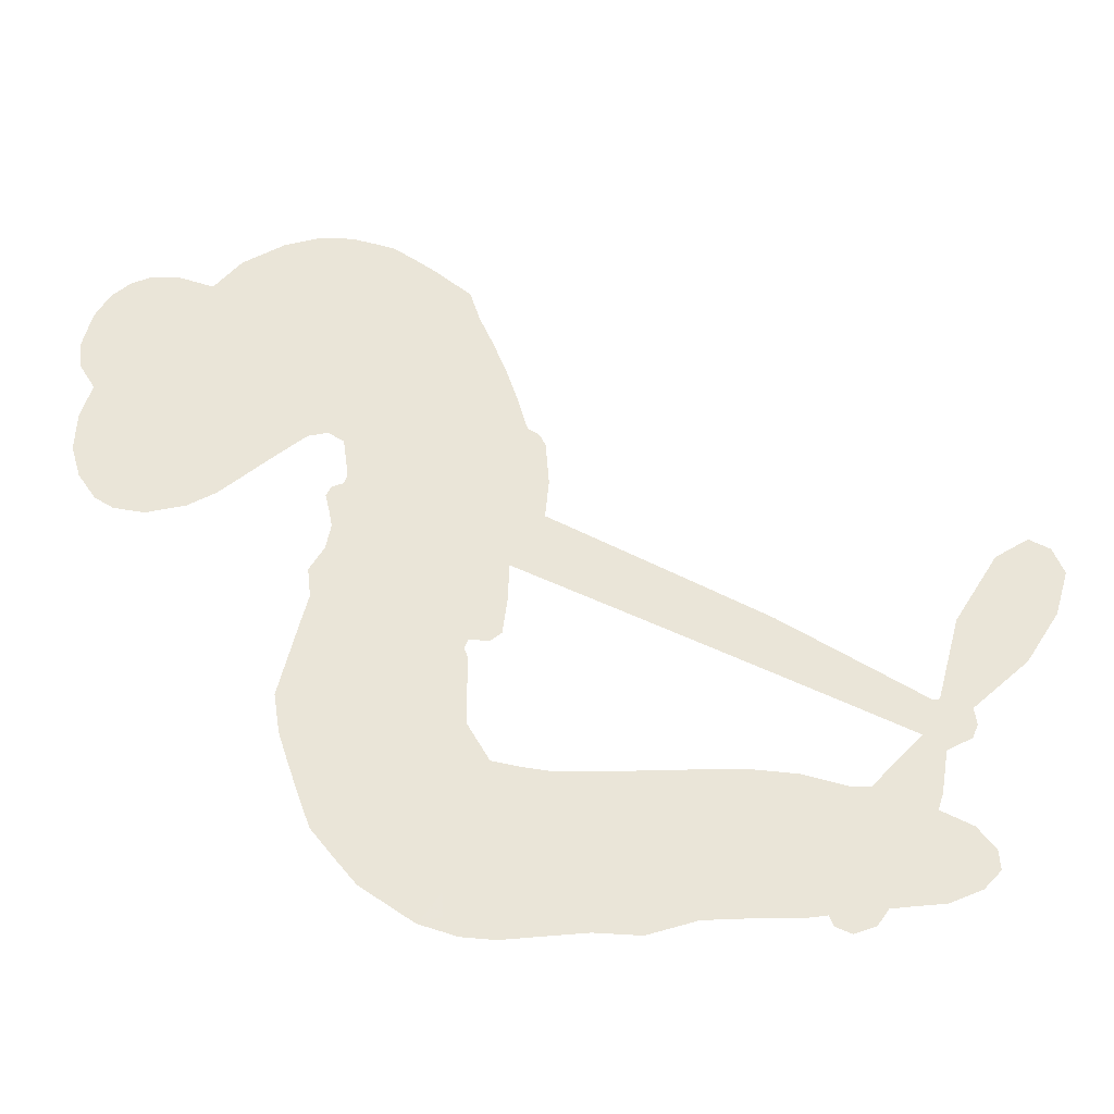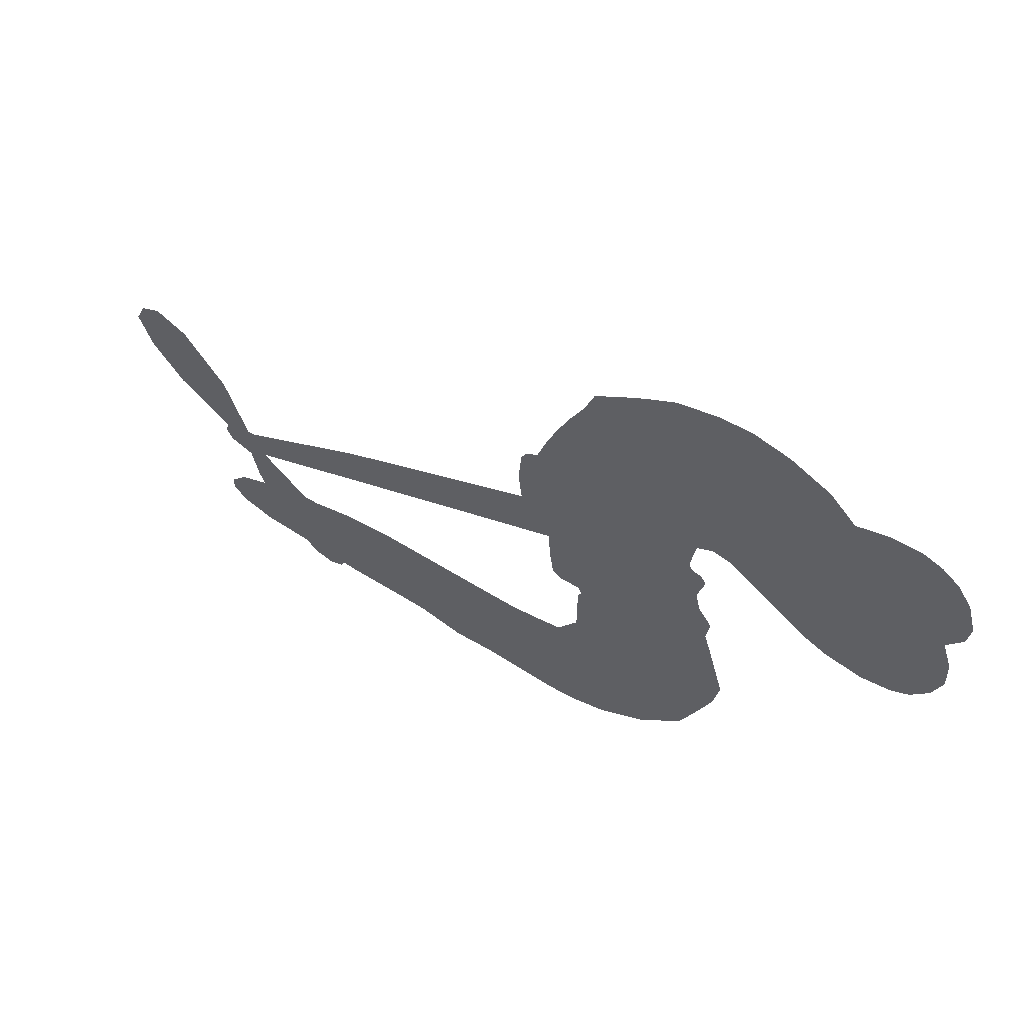
<metadata>
{"format":"obj","ext":"obj","renderer":"f3d","projection":"perspective","resolution":1024,"background":"white","views":[{"elev":-32.0,"azim":0.9,"up":"+Y"},{"elev":62.5,"azim":-148.3,"up":"+Y"}]}
</metadata>
<code>
v 1199 844.5 0.2257
v 1201 895.8 0.2142
v 1217 944.3 0.1893
v 1196 978.8 0.1564
v 1192 1015 0.1258
v 1205 1065 0
v 1226 1099 0.102
v 1251 1120 0.135
v 1278 1130 0.1547
v 1319 1130 0.1819
v 1366 1113 0.2241
v 1404 1155 0.2597
v 1461 1185 0.2811
v 1512 1198 0.2947
v 1556 1195 0.3046
v 1615 1177 0.3194
v 1723 1095 0.357
v 1737 1052 0.3705
v 1803 868.8 0.4716
v 1819 858.5 0.486
v 1828 841.5 0.5
v 1827 729.9 0.5272
v 2118 573 0.6118
v 2309 453.4 0.6795
v 2318 454.4 0.6864
v 2348 568 0.7179
v 2405 661 0.7338
v 2450 687.7 0.7382
v 2478 672.4 0.741
v 2493 636.3 0.75
v 2476 575.8 0.73
v 2432 507 0.7164
v 2358 441.1 0.6913
v 2361 418.2 0.6867
v 2354 399.6 0.6845
v 2320 382.7 0.6806
v 2311 323.8 0.6797
v 2285 242.7 0.6797
v 2220 150.2 0.6797
v 2191 140.4 0.6797
v 2169 150.2 0.6797
v 2155 187 0.6797
v 2161 226.4 0.6797
v 2198 305.2 0.6797
v 2292 404.6 0.6784
v 1782 654.9 0.5463
v 1773 554.5 0.5748
v 1758 543.4 0.5774
v 1730 544.3 0.5876
v 1725 531.4 0.6008
v 1731 518.8 0.6103
v 1731 424.9 0.669
v 1760 372.9 0.7013
v 1840 356.9 0.6935
v 2072 359.2 0.5832
v 2141 351.5 0.546
v 2200 333.8 0.5055
v 2240 333 0.4795
v 2347 279.6 0.3786
v 2371 248.1 0.324
v 2373 221.7 0.25
v 2349 196.7 0.3476
v 2306 178.8 0.4048
v 2142 161.9 0.5381
v 2011 159.2 0.6229
v 1945 140.3 0.662
v 1883 144.4 0.6969
v 1771 135.7 0.7854
v 1727 140 0.8353
v 1676 157.2 1
v 1604 207.7 0.7852
v 1543 283.5 0.7241
v 1498 414.8 0.6592
v 1490 468.3 0.64
v 1527 611.2 0.5732
v 1522 651.5 0.5548
v 1543 684.2 0.5366
v 1549 717.8 0.5138
v 1539 764.8 0.488
v 1546 778.6 0.4836
v 1562 784.1 0.475
v 1567 797.2 0.4601
v 1559 851 0.3966
v 1537 865 0.3579
v 1511 860.2 0.3262
v 1395 770.8 0.2586
v 1358 751.4 0.2511
v 1303 740.8 0.2439
v 1261 748.7 0.2394
v 1236 765 0.2368
v 1211 800.9 0.2319
v 2037 530.4 0.5994
v 2315 437.6 0.682
v 1586 785.7 0.4707
v 1709 545.2 0.5938
v 1730 471.7 0.6381
v 1559 762.8 0.4874
v 1800 835.9 0.4858
v 1779 602.2 0.5622
v 2165 467.7 0.6359
v 2336 442.7 0.688
v 2228 436.2 0.6569
v 2260 420.4 0.6682
v 1545 742 0.4976
v 1722 571.5 0.5788
v 2333 511.2 0.7066
v 2331 415.5 0.6836
v 2345 477.5 0.6984
v 2337 232.3 0.3594
v 2194 177.8 0.6797
v 1600 830.7 0.4356
v 1710 511.9 0.6142
v 1570 737.6 0.5014
v 1276 801.1 0.2382
v 1282 1078 0.1552
v 1522 909.9 0.3324
v 1832 782.9 0.5019
v 1749 570.7 0.574
v 2213 513.4 0.6416
v 2261 483.4 0.6585
v 1677 583.4 0.5787
v 1750 865.9 0.4567
v 1584 694.5 0.5268
v 1581 899.2 0.378
v 1740 616.7 0.5604
v 2286 435 0.6737
v 1659 525.4 0.6088
v 2259 451.9 0.6633
v 2231 469.3 0.6528
v 1566 640.6 0.5563
v 2221 267.3 0.4835
v 2245 354.9 0.6798
v 2445 645.2 0.7367
v 2395 474.1 0.7065
v 2252 196.5 0.6797
v 1257 1005 0.1614
v 2197 451.9 0.6462
v 2221 303.1 0.4878
v 2284 365 0.6796
v 2154 285.9 0.5314
v 2294 306.9 0.436
v 2259 283.9 0.4558
v 1528 1124 0.2996
v 1756 212.9 0.7746
v 1243 833.8 0.2303
v 1346 820.5 0.2508
v 1245 1064 0.111
v 1666 795.3 0.4757
v 1667 450.5 0.6496
v 2377 614.5 0.7265
v 2372 506.8 0.709
v 1232 977.8 0.1686
v 1283 937.1 0.2103
v 1268 970 0.189
v 1336 986 0.2197
v 1298 1000 0.1922
v 2224 171.5 0.4788
v 2300 261.3 0.4135
v 1531 1163 0.2993
v 1659 1056 0.3529
v 1752 172.4 0.8021
v 1363 788 0.2536
v 1452 815.6 0.2803
v 1318 786.3 0.2454
v 1627 801.9 0.4638
v 1702 449.5 0.6517
v 1685 388.6 0.6851
v 1304 966.8 0.2092
v 1344 919.5 0.2398
v 1345 1051 0.2106
v 1284 1038 0.1665
v 1486 1146 0.2852
v 1580 1140 0.3145
v 1697 1066 0.3597
v 1827 140.1 0.7377
v 1706 197.8 0.8371
v 1615 752.6 0.4939
v 1666 876.9 0.4282
v 1330 1019 0.2071
v 1384 1018 0.2406
v 1670 1139 0.3381
v 1594 866.2 0.4059
v 1786 189.5 0.7629
v 1819 247.6 0.7213
v 1638 844.3 0.4387
v 1665 1097 0.3449
v 1774 963.2 0.4135
v 1624 886.5 0.4069
v 1626 1125 0.329
v 1626 968 0.3697
v 1700 988.9 0.3864
v 1614 927.6 0.3811
v 1710 1027 0.3747
v 1668 932.7 0.4007
v 1562 960.3 0.3427
v 1756 1009 0.3907
v 1579 932.1 0.3617
v 1737 975.6 0.4009
v 1709 944.4 0.408
v 1749 931.5 0.4239
v 1721 900.3 0.4322
v 1790 916.7 0.4395
v 1706 853.7 0.4521
v 1764 897.4 0.4445
v 1549 895.5 0.3566
v 1681 549.5 0.5947
v 1650 561.7 0.5908
v 1635 629.1 0.5591
v 1599 523.7 0.6117
v 2464 612 0.7369
v 2420 609.3 0.7299
v 2393 571.8 0.722
v 1300 857.2 0.2361
v 1308 821.6 0.2418
v 1744 767.5 0.5029
v 1245 908.3 0.211
v 1453 890 0.2908
v 1723 386.7 0.6893
v 1704 318.2 0.7251
v 1733 345.4 0.7096
v 1698 354 0.705
v 1633 350.3 0.7037
v 1667 331.7 0.7171
v 1763 286 0.7315
v 1620 280.7 0.7473
v 1739 311.3 0.7248
v 1713 263.4 0.7615
v 1785 328.4 0.71
v 1636 313.1 0.7274
v 1520 348.7 0.6901
v 1667 276.3 0.7569
v 1328 1088 0.1933
v 1312 1058 0.1846
v 1444 1149 0.2717
v 1414 1110 0.2538
v 1459 1110 0.2745
v 1431 1059 0.2617
v 1585 1187 0.3118
v 1563 1166 0.3078
v 1707 166 0.8842
v 1655 203.7 0.8518
v 1385 963.5 0.2505
v 1642 1158 0.3281
v 1575 1063 0.3236
v 1605 656.5 0.5464
v 1595 605.1 0.5721
v 1666 709 0.5222
v 1625 700.1 0.5242
v 1646 670.7 0.5395
v 1681 640.6 0.5533
v 1562 452.4 0.6463
v 2373 542.6 0.7155
v 2410 538.1 0.7185
v 2454 541.4 0.7232
v 2438 575.7 0.7269
v 1276 833.7 0.2347
v 1262 871.7 0.2253
v 1295 898.3 0.2266
v 1792 760.1 0.5093
v 1738 815.8 0.4783
v 1249 941.4 0.1974
v 1489 887.3 0.3121
v 1482 933.8 0.3038
v 1481 837.8 0.2987
v 1401 827.4 0.2655
v 1447 852.4 0.2851
v 1408 872.3 0.2703
v 1417 925.4 0.2714
v 1723 228.9 0.7878
v 1755 249.9 0.7543
v 1681 237.2 0.7952
v 1639 242.6 0.7847
v 1811 290.6 0.7124
v 1957 357.8 0.6428
v 1826 323.9 0.7002
v 1856 293.2 0.6932
v 1899 357 0.6703
v 1865 252.1 0.6962
v 1846 216.1 0.7136
v 1938 286.6 0.6548
v 1867 328.2 0.6848
v 1810 214.9 0.7373
v 1867 181 0.7058
v 1896 279 0.6767
v 1911 318.5 0.666
v 1917 179.2 0.6752
v 1952 321.3 0.6458
v 1928 233.2 0.6647
v 2014 281.9 0.6146
v 1888 220.2 0.6883
v 2015 358.8 0.6131
v 1977 293.9 0.6342
v 1965 255.4 0.6426
v 2009 320.4 0.6166
v 1976 202.5 0.6397
v 2066 307 0.5857
v 1800 363.8 0.7027
v 1385 1075 0.2353
v 1369 988.4 0.2374
v 1351 958.2 0.2343
v 1403 993.7 0.2548
v 1420 1026 0.2592
v 1426 964.8 0.2708
v 1487 1032 0.2913
v 1441 999.6 0.2734
v 1472 973.1 0.2928
v 1517 967.1 0.3173
v 1532 941.2 0.3315
v 1554 1012 0.3253
v 1504 1001 0.3044
v 1591 1101 0.3226
v 1550 1092 0.3098
v 1618 1070 0.337
v 1499 1084 0.291
v 1530 1053 0.3071
v 1603 1025 0.3424
v 1626 589.1 0.5786
v 1597 564.3 0.5919
v 1508 538 0.6113
v 1558 580.3 0.5866
v 1517 574.3 0.5936
v 1540 547.8 0.6036
v 1534 494.8 0.628
v 1660 612.3 0.5663
v 1705 611.7 0.5645
v 1720 660.6 0.5454
v 1524 446.2 0.6483
v 1591 329.9 0.7103
v 1226 868.8 0.2217
v 1796 797.6 0.4951
v 1701 814.3 0.472
v 1672 835.5 0.4535
v 1697 765.9 0.4968
v 1767 832.3 0.4769
v 1424 793 0.2675
v 1449 920.8 0.2876
v 1381 927.7 0.2543
v 1367 885.1 0.2533
v 1328 883.1 0.2406
v 1954 174 0.6543
v 2010 236.5 0.6182
v 1398 1048 0.2449
v 1463 1078 0.2761
v 1586 991 0.3446
v 1572 493.6 0.6271
v 1615 459.1 0.6437
v 1499 502.9 0.6271
v 1751 656.2 0.5475
v 1787 702.6 0.5353
v 1695 687.4 0.5342
v 1743 713.8 0.5264
v 1764 793.2 0.4925
v 1656 749.9 0.4999
v 1372 849.2 0.2572
v 2018 198.2 0.6153
v 2077 161.4 0.5793
v 2085 231 0.5739
v 2044 160.5 0.6006
v 2060 197 0.5895
v 2103 194.4 0.5625
v 2047 229.6 0.5968
v 2065 266.8 0.5858
v 2141 234.2 0.538
v 2108 286.6 0.561
v 2131 316.1 0.5482
v 2168 317.7 0.525
v 2106 355.6 0.5649
v 1909 592.8 0.5668
v 1972 651.7 0.5732
v 1777 731.2 0.5228
v 1710 730 0.5162
v 2140 198.1 0.5385
v 2192 215 0.5021
v 2183 167.1 0.5102
v 2259 234.9 0.4493
v 2096 324.4 0.569
v 1846 623.9 0.5522
v 2223 232.4 0.4787
v 2265 175.4 0.4437
v 2243 203.3 0.4618
v 2283 207.2 0.4252
v 1900 690.9 0.5547
v 1819 698.9 0.5374
v 1863 710.4 0.5441
v 2211 225.1 0.6797
v 2248 234.3 0.6797
v 2254 291.8 0.6797
v 2180 265.8 0.6797
v 2221 265.1 0.6797
v 1228 1029 0.1157
v 1679 490.2 0.6274
v 1642 488.1 0.6288
v 1666 972.3 0.3826
v 1665 1014 0.3671
v 1688 903.7 0.4213
v 1573 245.2 0.7518
v 1581 283 0.7348
v 2044 335.6 0.5978
v 1552 394.5 0.6725
v 1595 377.3 0.685
v 1637 402.1 0.6748
v 1583 417 0.6639
v 1665 416 0.6685
v 1613 424.8 0.6614
v 2112 253.4 0.5572
v 2181 254.3 0.5116
v 2190 286.9 0.5075
v 1863 665.5 0.5506
v 1814 639.4 0.5468
v 1888 630.7 0.5592
v 1936 671.3 0.564
v 1973 561.6 0.5828
v 1931 629.4 0.5674
v 1941 577.2 0.5747
v 2045 612.4 0.5922
v 1976 606.7 0.5786
v 2013 582.3 0.5888
v 2009 632.1 0.5826
v 2005 546 0.591
v 2298 283.2 0.6797
v 2272 326.7 0.6797
v 2222 330 0.6797
v 1631 1003 0.3594
v 1509 381.7 0.6737
v 1558 353.5 0.6931
v 1531 315.9 0.7075
v 1564 312.4 0.7149
v 1830 667.9 0.545
v 2165 543.2 0.6259
v 2175 505.4 0.6334
v 2101 499.1 0.6169
v 2133 483.4 0.6262
v 2132 522.5 0.6213
v 2095 539.2 0.6111
v 2081 592.7 0.6019
v 2050 568.2 0.5981
v 1829 185 0.7309
v 1797 158.1 0.7601
f 112 206 391
f 186 160 174
f 75 130 76
f 203 122 201
f 105 121 206
f 45 107 93
f 51 50 112
f 123 78 77
f 89 88 114
f 125 118 99
f 1 91 145
f 162 164 87
f 25 108 106
f 43 42 110
f 80 79 97
f 126 93 24
f 58 138 142
f 179 299 180
f 128 129 102
f 105 125 325
f 52 166 167
f 143 159 172
f 240 176 70
f 142 138 131
f 176 240 161
f 223 231 219
f 59 158 109
f 95 112 50
f 117 21 98
f 113 94 97
f 97 104 113
f 104 78 113
f 349 383 22
f 166 112 391
f 105 95 49
f 74 73 327
f 51 112 96
f 82 94 111
f 107 34 101
f 52 218 53
f 323 345 322
f 203 260 122
f 90 89 114
f 167 221 218
f 145 256 257
f 91 90 114
f 298 232 170
f 98 19 334
f 282 183 437
f 77 76 130
f 4 3 152
f 152 5 4
f 56 365 366
f 45 126 103
f 115 9 8
f 8 7 147
f 45 139 36
f 106 151 252
f 147 7 6
f 381 158 375
f 114 145 91
f 246 208 245
f 136 154 156
f 10 9 115
f 19 122 334
f 205 83 124
f 17 174 18
f 84 205 116
f 165 111 94
f 182 83 111
f 162 146 164
f 239 15 159
f 206 207 127
f 129 137 102
f 236 234 235
f 350 250 326
f 172 159 14
f 180 302 342
f 126 45 93
f 322 318 320
f 239 238 15
f 211 150 212
f 5 152 390
f 136 152 154
f 25 93 101
f 31 30 210
f 107 45 36
f 124 192 197
f 161 183 144
f 119 430 137
f 120 119 129
f 296 364 376
f 359 361 355
f 287 274 285
f 363 373 406
f 276 285 281
f 50 49 95
f 53 218 220
f 275 54 297
f 49 48 118
f 126 128 103
f 274 287 294
f 58 57 138
f 78 123 113
f 407 406 131
f 118 105 49
f 375 158 142
f 68 161 69
f 61 109 62
f 421 139 132
f 109 60 59
f 166 52 96
f 423 394 160
f 60 109 61
f 348 349 351
f 85 84 116
f 141 58 142
f 162 87 86
f 43 110 385
f 134 32 151
f 386 385 135
f 110 42 41
f 110 135 385
f 102 103 128
f 57 366 407
f 40 110 41
f 40 39 110
f 421 387 420
f 119 137 129
f 141 158 59
f 37 36 139
f 105 206 95
f 47 118 48
f 94 81 97
f 95 206 112
f 430 433 432
f 432 100 430
f 413 416 369
f 82 81 94
f 177 165 94
f 98 20 19
f 98 21 20
f 97 79 104
f 63 62 109
f 108 151 106
f 117 330 259
f 210 133 211
f 93 107 101
f 83 82 111
f 259 22 117
f 348 99 46
f 47 99 118
f 24 93 25
f 132 139 45
f 35 34 107
f 126 24 128
f 101 34 33
f 118 125 105
f 130 123 77
f 115 8 147
f 128 24 120
f 108 101 33
f 27 133 28
f 108 33 134
f 255 253 254
f 185 111 165
f 28 133 29
f 133 30 29
f 129 128 120
f 110 39 135
f 159 15 14
f 145 114 256
f 193 160 394
f 101 108 25
f 389 388 385
f 36 35 107
f 168 154 153
f 81 80 97
f 372 373 363
f 151 108 134
f 214 114 164
f 145 257 329
f 163 265 335
f 179 233 171
f 390 6 5
f 147 390 171
f 113 123 177
f 177 123 248
f 209 346 392
f 397 396 225
f 261 154 152
f 27 150 211
f 253 252 151
f 152 136 390
f 3 2 216
f 168 169 300
f 261 152 3
f 168 156 154
f 261 153 154
f 234 236 172
f 179 156 155
f 147 171 115
f 64 374 372
f 375 380 381
f 141 142 158
f 142 131 375
f 172 14 13
f 143 173 239
f 308 205 197
f 196 198 187
f 283 175 67
f 161 144 176
f 264 266 163
f 214 146 213
f 85 262 264
f 262 85 116
f 114 88 164
f 87 164 88
f 177 94 113
f 332 148 331
f 112 166 96
f 166 149 403
f 346 209 345
f 223 219 221
f 169 168 153
f 155 156 168
f 265 162 86
f 162 265 146
f 179 180 170
f 11 10 232
f 136 156 171
f 171 156 179
f 12 234 13
f 172 13 234
f 173 311 189
f 189 311 313
f 16 173 189
f 200 198 199
f 288 280 284
f 183 282 144
f 270 184 224
f 70 176 241
f 245 248 123
f 148 165 177
f 188 194 192
f 188 182 185
f 179 155 299
f 179 170 233
f 299 300 242
f 301 302 180
f 188 192 124
f 17 181 186
f 83 182 124
f 438 161 68
f 437 283 279
f 288 290 286
f 220 226 228
f 332 165 148
f 188 185 178
f 17 186 174
f 189 186 181
f 174 193 18
f 185 182 111
f 202 187 200
f 182 188 124
f 16 189 243
f 311 173 312
f 189 313 186
f 194 190 192
f 18 193 196
f 194 188 178
f 190 195 197
f 160 193 174
f 198 196 193
f 122 204 201
f 393 194 199
f 160 313 316
f 304 314 343
f 190 197 192
f 198 193 191
f 197 195 308
f 199 191 393
f 198 191 199
f 395 194 178
f 198 200 187
f 201 200 199
f 204 19 202
f 395 199 194
f 201 395 203
f 332 178 185
f 204 202 200
f 260 331 333
f 201 204 200
f 19 204 122
f 83 205 84
f 197 205 124
f 207 206 121
f 206 127 391
f 324 317 207
f 130 320 246
f 250 350 249
f 123 130 245
f 127 207 209
f 207 121 324
f 30 133 210
f 133 27 211
f 150 26 212
f 210 211 255
f 252 212 26
f 253 255 212
f 146 354 339
f 258 153 216
f 146 214 164
f 256 214 213
f 353 247 333
f 348 46 349
f 2 1 329
f 216 257 258
f 307 263 308
f 354 267 338
f 52 167 218
f 221 220 218
f 221 167 223
f 269 270 227
f 219 226 220
f 53 220 228
f 167 222 223
f 219 220 221
f 402 400 404
f 328 225 229
f 222 229 223
f 269 227 271
f 226 227 224
f 224 273 228
f 397 72 396
f 71 70 241
f 227 226 219
f 226 224 228
f 223 229 231
f 144 269 176
f 273 224 184
f 297 53 228
f 399 251 327
f 231 229 225
f 400 402 399
f 426 427 425
f 71 241 272
f 219 231 227
f 10 115 232
f 233 115 171
f 170 232 233
f 115 233 232
f 11 235 12
f 234 12 235
f 11 232 298
f 236 143 172
f 235 11 298
f 235 237 343
f 299 301 180
f 237 302 304
f 143 239 159
f 173 16 238
f 173 238 239
f 70 69 240
f 161 240 69
f 176 269 271
f 271 231 272
f 338 268 337
f 262 263 217
f 314 312 143
f 189 181 243
f 316 313 244
f 246 245 130
f 249 248 245
f 319 322 321
f 318 207 317
f 250 249 208
f 215 260 333
f 249 245 208
f 248 247 353
f 250 208 324
f 247 248 249
f 325 250 324
f 325 326 250
f 230 399 424
f 400 222 401
f 106 252 26
f 253 151 32
f 255 254 31
f 212 252 253
f 210 255 31
f 253 32 254
f 212 255 211
f 214 256 114
f 257 256 213
f 257 213 258
f 216 2 329
f 339 258 213
f 169 153 258
f 330 117 98
f 326 351 350
f 331 260 203
f 259 330 352
f 3 216 261
f 153 261 216
f 263 262 116
f 266 264 262
f 310 304 305
f 301 242 303
f 265 266 267
f 266 262 217
f 267 266 217
f 265 163 266
f 268 267 217
f 268 338 267
f 263 336 217
f 268 303 337
f 270 269 144
f 227 231 271
f 270 144 282
f 227 270 224
f 272 231 225
f 176 271 241
f 272 225 396
f 241 271 272
f 184 278 276
f 228 273 275
f 276 284 285
f 285 274 277
f 273 276 275
f 284 276 278
f 184 276 273
f 54 275 281
f 175 283 437
f 276 281 275
f 279 184 282
f 278 184 279
f 437 279 282
f 290 288 284
f 376 398 296
f 277 54 281
f 282 184 270
f 438 183 161
f 66 286 67
f 67 286 283
f 279 290 278
f 284 280 285
f 285 280 287
f 277 281 285
f 340 65 295
f 278 290 284
f 292 287 280
f 294 287 292
f 340 286 66
f 341 293 295
f 292 280 293
f 358 359 355
f 279 283 290
f 286 290 283
f 293 280 288
f 291 294 398
f 294 292 289
f 295 293 288
f 289 292 293
f 294 289 296
f 294 291 274
f 340 288 286
f 293 341 289
f 361 362 341
f 365 376 364
f 342 170 180
f 275 297 228
f 237 235 298
f 300 299 155
f 301 299 242
f 168 300 155
f 337 300 169
f 242 337 303
f 342 302 237
f 305 301 303
f 311 312 244
f 336 303 268
f 307 310 306
f 301 305 302
f 305 303 306
f 303 336 306
f 304 302 305
f 307 306 263
f 305 306 310
f 308 263 116
f 307 195 309
f 308 116 205
f 195 307 308
f 309 344 316
f 309 244 315
f 307 309 310
f 315 310 309
f 312 173 143
f 313 311 244
f 314 143 236
f 315 312 314
f 244 309 316
f 186 313 160
f 343 314 236
f 315 314 304
f 315 304 310
f 244 312 315
f 344 309 195
f 393 394 423
f 208 246 317
f 318 317 246
f 75 320 130
f 207 318 209
f 323 251 345
f 320 318 246
f 320 321 322
f 322 319 323
f 320 75 321
f 318 322 209
f 347 74 323
f 327 323 74
f 317 324 208
f 325 324 121
f 105 325 121
f 326 325 125
f 348 326 125
f 350 247 249
f 230 425 399
f 323 327 251
f 427 397 328
f 73 399 327
f 145 329 1
f 216 329 257
f 334 330 98
f 215 352 260
f 332 331 203
f 331 148 333
f 178 332 203
f 332 185 165
f 353 333 148
f 371 247 350
f 122 260 334
f 334 260 352
f 336 263 306
f 265 86 335
f 268 217 336
f 300 337 242
f 337 169 338
f 169 258 339
f 265 354 146
f 146 339 213
f 169 339 338
f 65 340 66
f 288 340 295
f 65 355 295
f 341 295 355
f 237 298 342
f 170 342 298
f 235 343 236
f 304 343 237
f 195 190 344
f 423 344 190
f 346 345 251
f 322 345 209
f 399 425 400
f 391 392 149
f 99 348 125
f 323 319 347
f 413 410 368
f 259 370 22
f 215 351 370
f 326 348 351
f 371 333 247
f 370 351 349
f 371 215 333
f 259 352 215
f 334 352 330
f 148 177 353
f 248 353 177
f 267 354 265
f 339 354 338
f 360 363 357
f 289 341 362
f 357 359 360
f 358 356 359
f 364 140 365
f 360 359 356
f 355 65 358
f 361 359 357
f 356 64 360
f 364 405 140
f 361 357 362
f 355 361 341
f 357 363 405
f 289 362 296
f 360 64 372
f 374 157 373
f 296 362 364
f 362 357 405
f 366 365 140
f 398 376 55
f 366 140 407
f 56 366 57
f 417 415 418
f 365 56 367
f 428 384 383
f 22 370 349
f 215 370 259
f 350 351 371
f 215 371 351
f 373 157 380
f 363 360 372
f 378 375 131
f 373 378 406
f 372 374 373
f 381 380 379
f 365 367 376
f 55 376 367
f 377 410 408
f 46 383 349
f 406 378 131
f 373 380 378
f 63 381 379
f 380 375 378
f 157 379 380
f 63 109 381
f 158 381 109
f 408 382 384
f 22 383 384
f 386 135 38
f 377 408 428
f 428 46 409
f 385 386 389
f 387 386 38
f 389 44 388
f 421 420 37
f 422 44 387
f 386 387 389
f 43 385 388
f 44 389 387
f 171 390 136
f 6 390 147
f 392 391 127
f 166 391 149
f 209 392 127
f 149 392 346
f 394 393 191
f 190 194 393
f 193 394 191
f 423 160 316
f 203 395 178
f 199 395 201
f 272 396 71
f 222 328 229
f 328 397 225
f 291 398 55
f 294 296 398
f 400 328 222
f 401 222 167
f 399 402 251
f 167 403 401
f 404 149 346
f 404 400 401
f 346 251 402
f 166 403 167
f 404 403 149
f 404 401 403
f 346 402 404
f 140 405 363
f 362 405 364
f 407 131 138
f 363 406 140
f 407 138 57
f 140 406 407
f 410 377 368
f 413 411 410
f 428 408 384
f 382 408 410
f 413 414 416
f 382 410 411
f 369 411 413
f 416 414 412
f 436 434 435
f 413 368 414
f 417 416 412
f 92 436 419
f 418 369 416
f 417 419 436
f 139 421 37
f 417 418 416
f 417 412 419
f 387 38 420
f 422 421 132
f 344 423 316
f 421 422 387
f 393 423 190
f 72 397 427
f 399 73 424
f 400 425 328
f 425 427 328
f 425 230 426
f 72 427 426
f 46 428 383
f 377 428 409
f 119 429 430
f 137 430 100
f 432 433 431
f 429 23 433
f 434 431 433
f 433 430 429
f 434 433 23
f 415 417 436
f 92 431 434
f 434 436 92
f 434 23 435
f 415 436 435
f 437 183 438
f 68 175 438
f 437 438 175

</code>
